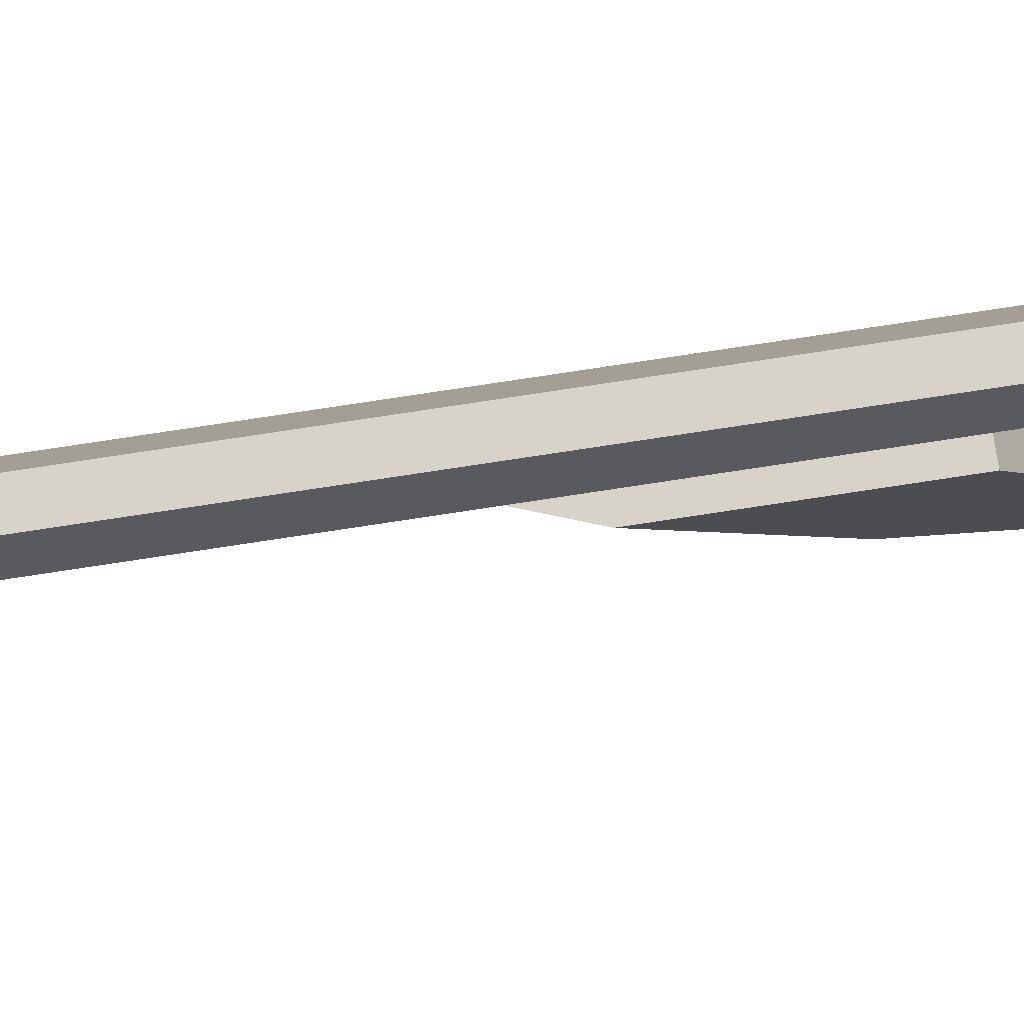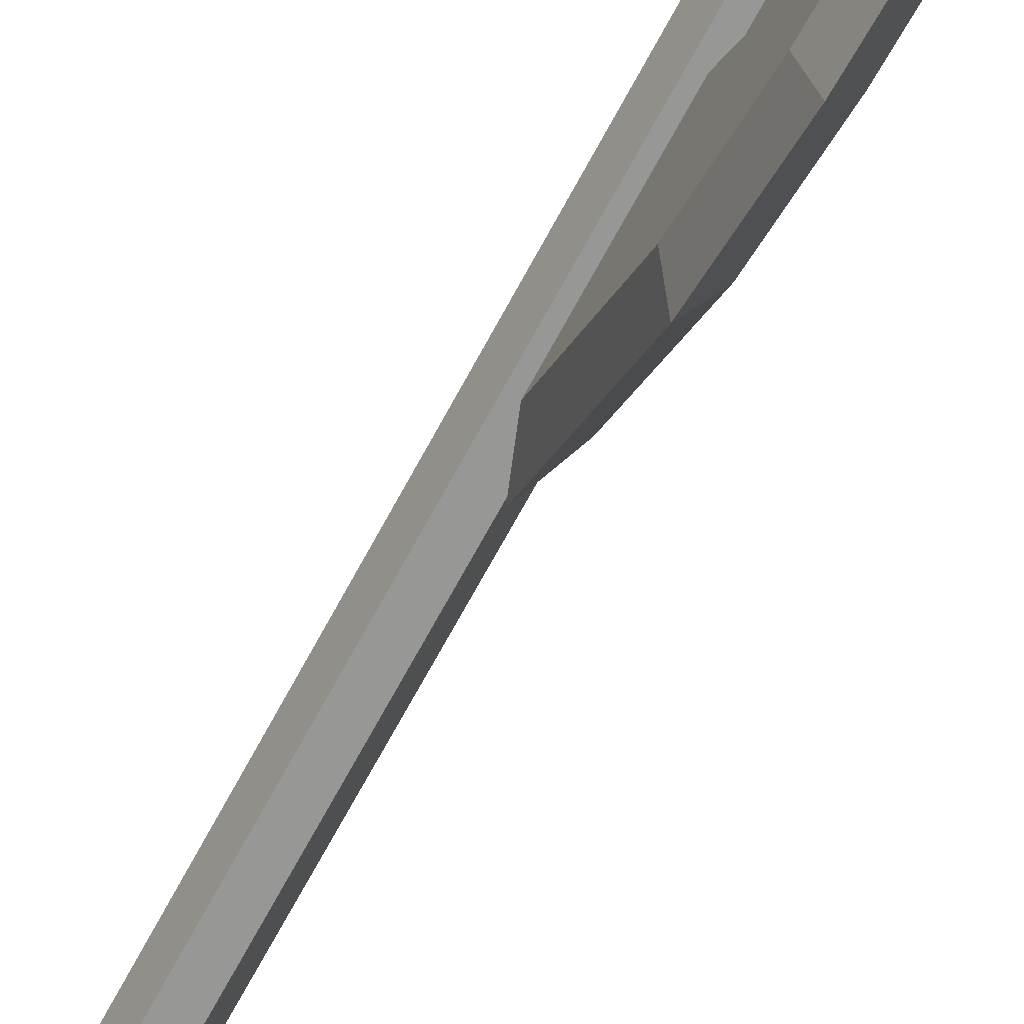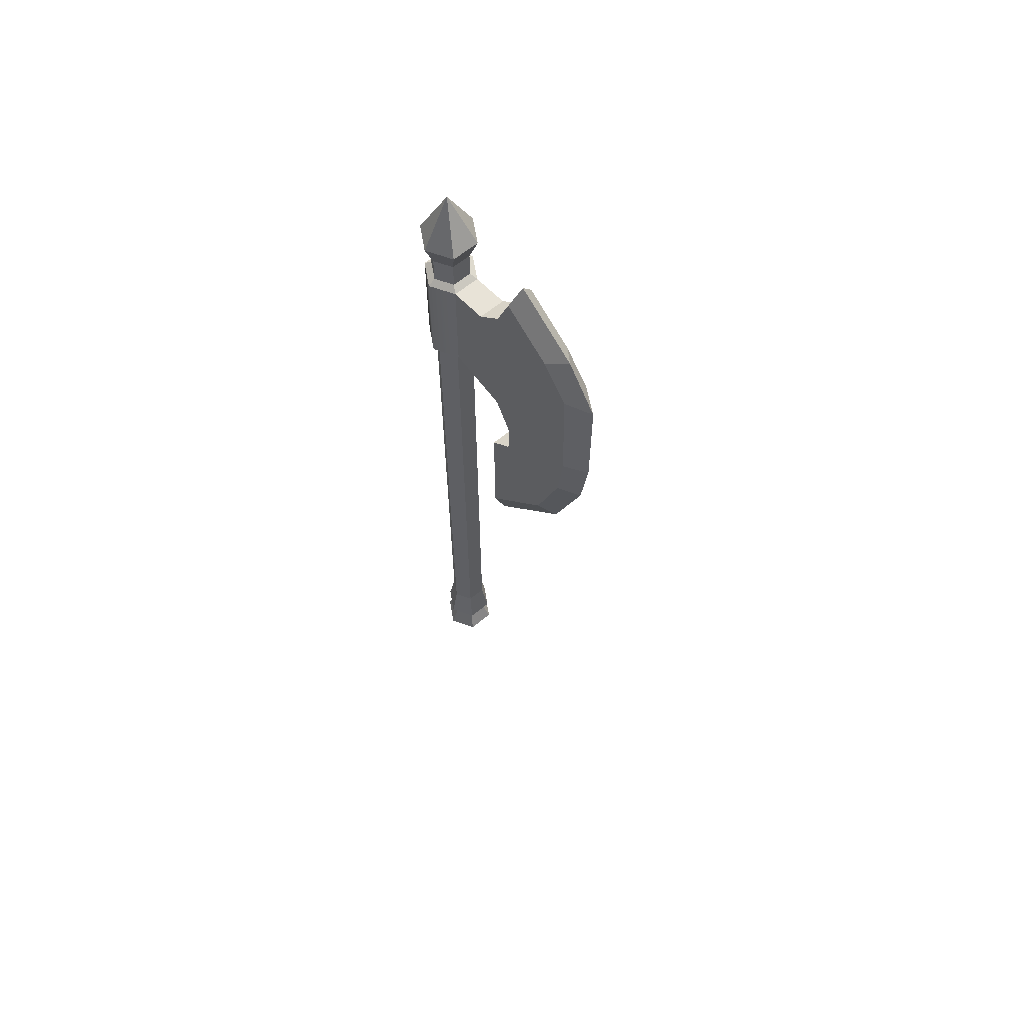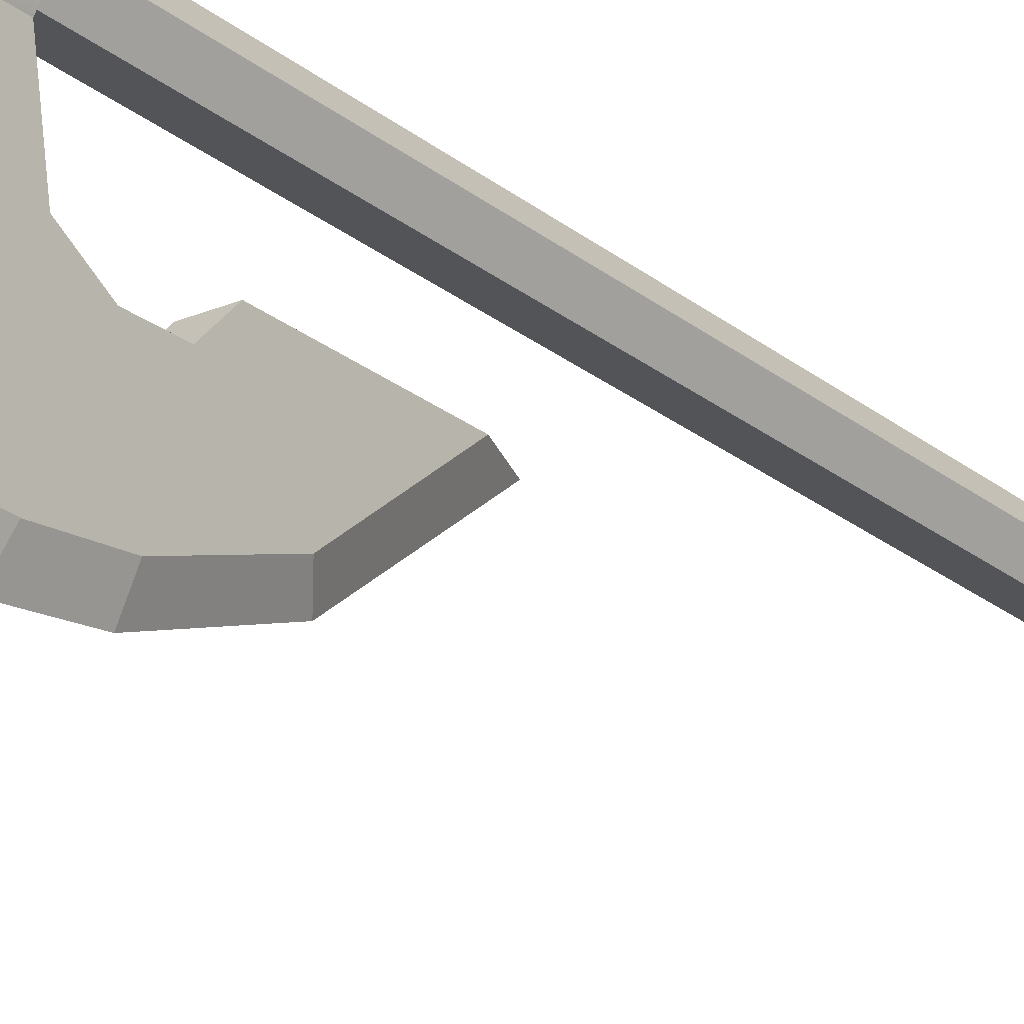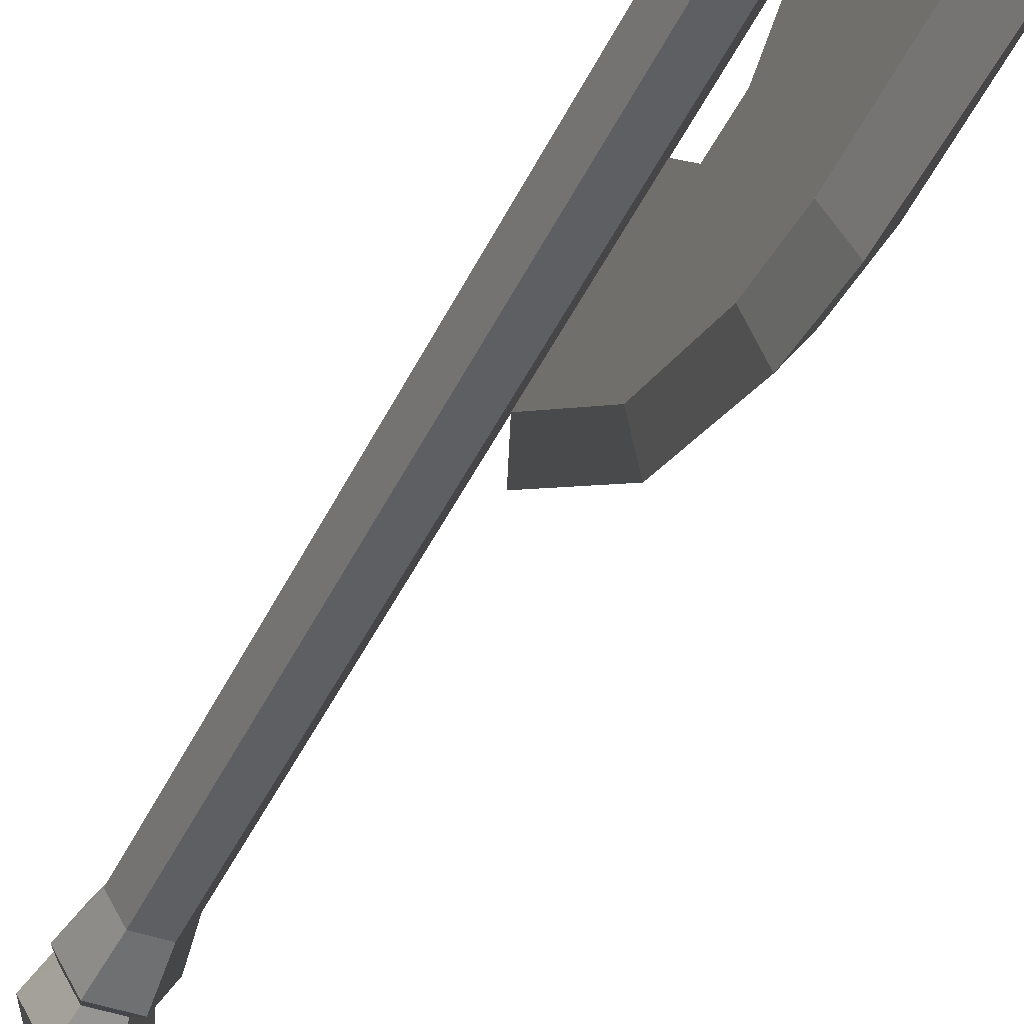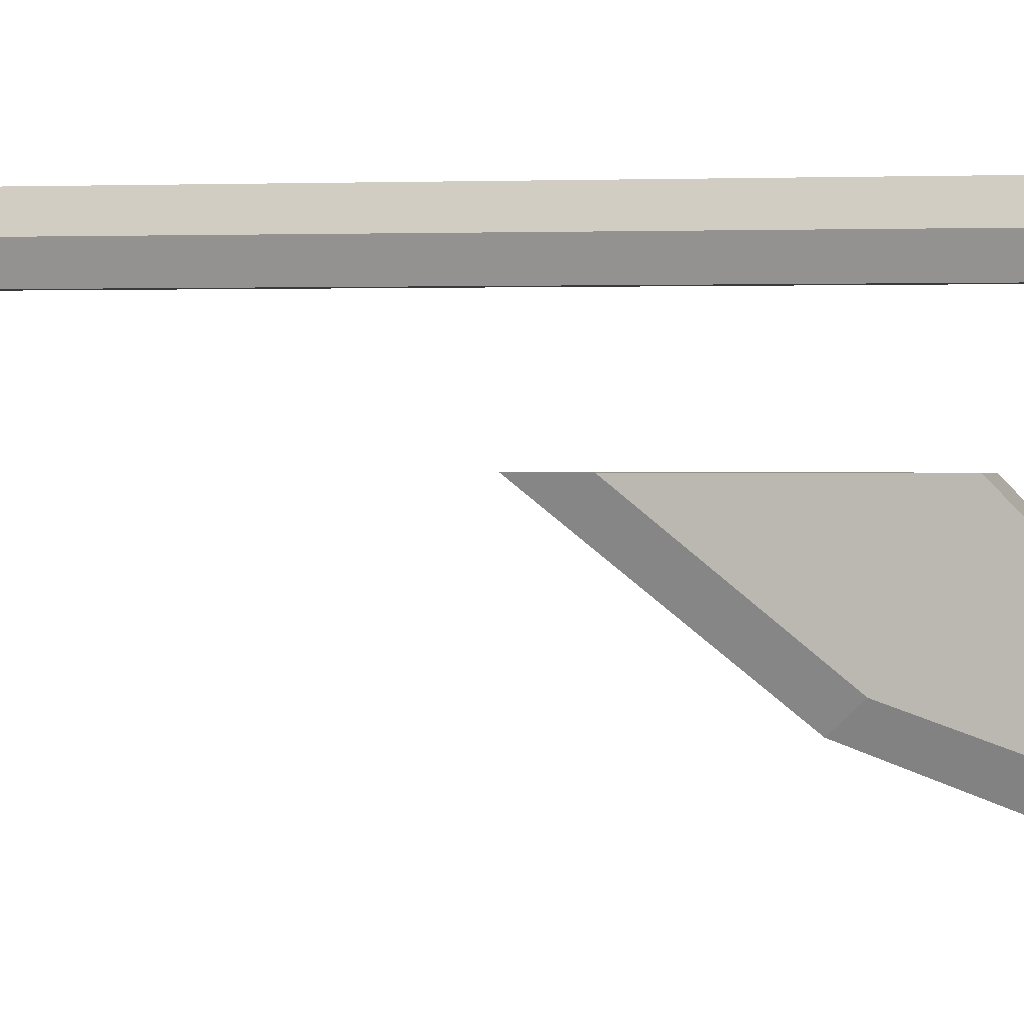
<metadata>
{"format":"obj","ext":"obj","renderer":"f3d","projection":"perspective","resolution":1024,"background":"white","views":[{"elev":76.1,"azim":81.3,"up":"+Z"},{"elev":-68.1,"azim":151.9,"up":"+Z"},{"elev":63.2,"azim":140.1,"up":"+Y"},{"elev":-23.0,"azim":-143.8,"up":"+Z"},{"elev":-41.2,"azim":157.4,"up":"+Z"},{"elev":0.8,"azim":105.1,"up":"+Z"}]}
</metadata>
<code>
v  -2.398 41.96 -0
v  -1.199 41.96 2.077
v  -1.199 51.93 2.077
v  -2.398 51.93 -0
v  1.199 41.96 2.077
v  1.199 51.93 2.077
v  2.398 41.96 -0
v  2.398 51.93 -0
v  1.199 41.96 -2.077
v  1.199 51.93 -2.077
v  -1.199 41.96 -2.077
v  -1.199 51.93 -2.077
v  1.199 41.01 -7.463
v  1.199 52.46 -5.471
v  -1.199 41.01 -7.463
v  -1.199 52.46 -5.471
v  1.199 41.75 -16.44
v  1.199 52.13 -16.17
v  -1.199 52.13 -16.17
v  -1.199 41.75 -16.44
v  1.199 55.1 -13.66
v  1.199 54.75 -7.703
v  -1.199 55.1 -13.66
v  0 55.98 -15.34
v  0 51.93 -18.41
v  -1.199 54.75 -7.703
v  0 60.02 -9.453
v  -1.199 58.22 -9.068
v  1.199 58.22 -9.068
v  1.199 36.88 -15.87
v  0 36.52 -17.64
v  0 41.96 -18.41
v  -1.199 36.88 -15.87
v  -1.199 38.15 -9.078
v  1.199 38.15 -9.078
v  1.199 29.61 -13.35
v  0 28.1 -14.57
v  -1.199 29.61 -13.35
v  -1.199 34.97 -9.033
v  1.199 34.97 -9.033
v  1.199 21.58 -6.936
v  0 18.38 -6.936
v  -1.199 21.58 -6.936
v  -1.199 32.92 -6.936
v  1.199 32.92 -6.936
v  -1.76 41.48 -0
v  -0.8801 41.48 1.524
v  -0.8801 52.41 1.524
v  -1.76 52.41 -0
v  0.8801 41.48 1.524
v  0.8801 52.41 1.524
v  1.76 41.48 -0
v  1.76 52.41 -0
v  0.8801 41.48 -1.524
v  0.8801 52.41 -1.524
v  -0.8801 41.48 -1.524
v  -0.8801 52.41 -1.524
v  -0.8801 54.97 1.524
v  -1.76 54.97 -0
v  0.8801 54.97 1.524
v  1.76 54.97 -0
v  0.8801 54.97 -1.524
v  -0.8801 54.97 -1.524
v  -1.271 57.16 2.202
v  -2.542 57.16 -0
v  1.271 57.16 2.202
v  2.542 57.16 -0
v  1.271 57.16 -2.202
v  -1.271 57.16 -2.202
v  0 62.19 -0
v  -1.76 -12.82 0
v  -0.8801 -12.82 1.524
v  0.8801 -12.82 1.524
v  1.76 -12.82 0
v  0.8801 -12.82 -1.524
v  -0.8801 -12.82 -1.524
v  1.76 -17.42 0
v  0.8801 -17.42 1.524
v  1.271 -19.6 2.202
v  2.542 -19.6 0
v  -0.8801 -17.42 1.524
v  -1.271 -19.6 2.202
v  -1.76 -17.42 0
v  -2.542 -19.6 0
v  -0.8801 -17.42 -1.524
v  -1.271 -19.6 -2.202
v  0.8801 -17.42 -1.524
v  1.271 -19.6 -2.202
v  0 -24.63 0
v  -1.195 -16.46 -2.07
v  1.195 -16.46 -2.07
v  2.39 -16.46 0
v  1.195 -16.46 2.07
v  -1.195 -16.46 2.07
v  -2.39 -16.46 0
g P_ShioriAxe
f 1 2 3 4
f 2 5 6 3
f 5 7 8 6
f 7 9 10 8
f 11 1 4 12
f 9 13 14 10
f 11 15 13 9
f 12 16 15 11
f 10 14 16 12
f 13 17 18 14
f 19 20 15 16
f 14 18 21 22
f 19 23 24 25
f 14 22 26 16
f 27 28 29
f 24 27 29 21
f 26 28 23
f 17 30 31 32
f 20 33 34 15
f 15 34 35 13
f 31 30 36 37
f 33 38 39 34
f 34 39 40 35
f 37 36 41 42
f 38 43 44 39
f 39 44 45 40
f 17 32 25 18
f 25 32 20 19
f 18 25 24 21
f 16 26 23 19
f 26 22 29 28
f 29 22 21
f 24 23 28 27
f 17 13 35 30
f 20 32 31 33
f 30 35 40 36
f 31 37 38 33
f 36 40 45 41
f 37 42 43 38
f 41 45 44 43
f 41 43 42
f 2 1 46 47
f 4 3 48 49
f 5 2 47 50
f 3 6 51 48
f 7 5 50 52
f 6 8 53 51
f 9 7 52 54
f 8 10 55 53
f 11 9 54 56
f 10 12 57 55
f 1 11 56 46
f 12 4 49 57
f 49 48 58 59
f 48 51 60 58
f 51 53 61 60
f 53 55 62 61
f 55 57 63 62
f 57 49 59 63
f 59 58 64 65
f 58 60 66 64
f 60 61 67 66
f 61 62 68 67
f 62 63 69 68
f 63 59 65 69
f 65 64 70
f 64 66 70
f 66 67 70
f 67 68 70
f 68 69 70
f 69 65 70
f 46 71 72 47
f 47 72 73 50
f 50 73 74 52
f 52 74 75 54
f 54 75 76 56
f 56 76 71 46
f 77 78 79 80
f 78 81 82 79
f 81 83 84 82
f 83 85 86 84
f 85 87 88 86
f 87 77 80 88
f 80 79 89
f 79 82 89
f 82 84 89
f 84 86 89
f 86 88 89
f 88 80 89
f 90 91 87 85
f 91 92 77 87
f 92 93 78 77
f 93 94 81 78
f 94 95 83 81
f 95 90 85 83
f 95 94 72 71
f 94 93 73 72
f 93 92 74 73
f 92 91 75 74
f 91 90 76 75
f 90 95 71 76

</code>
